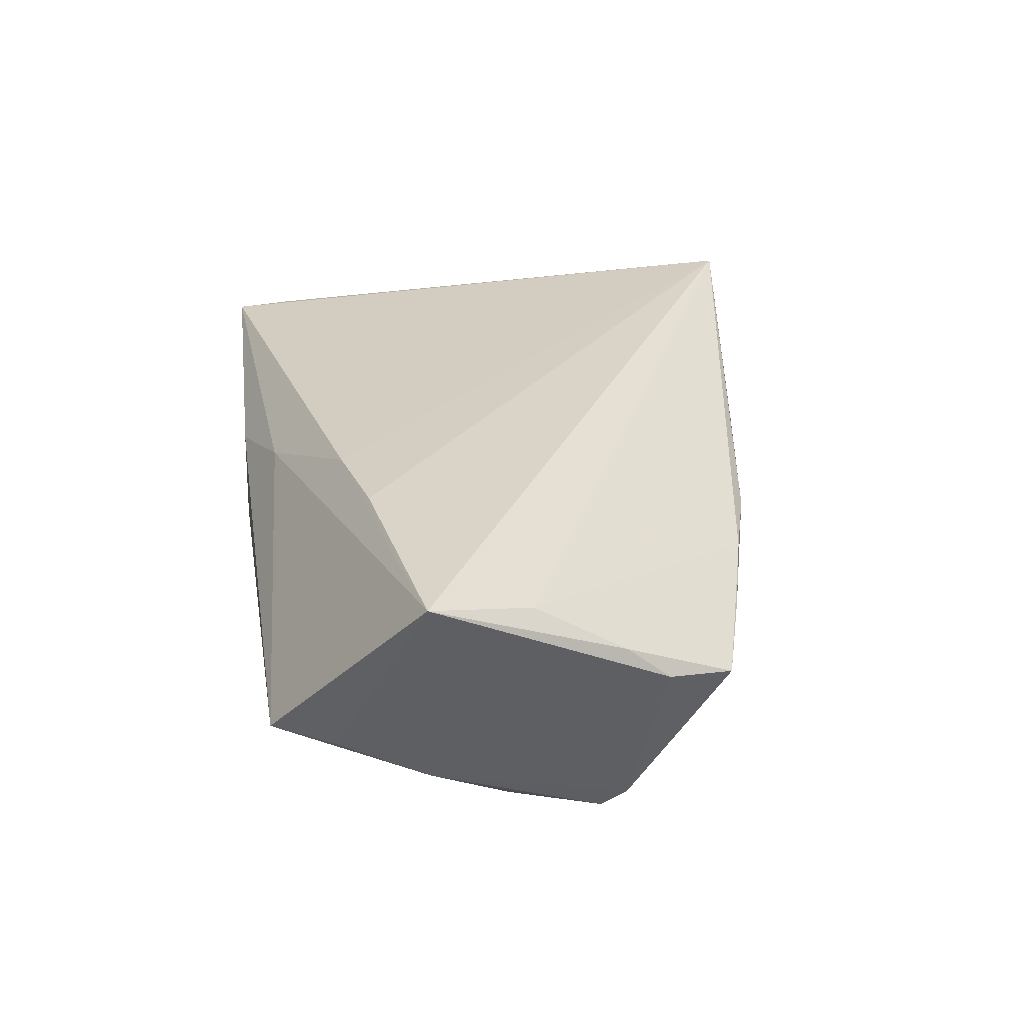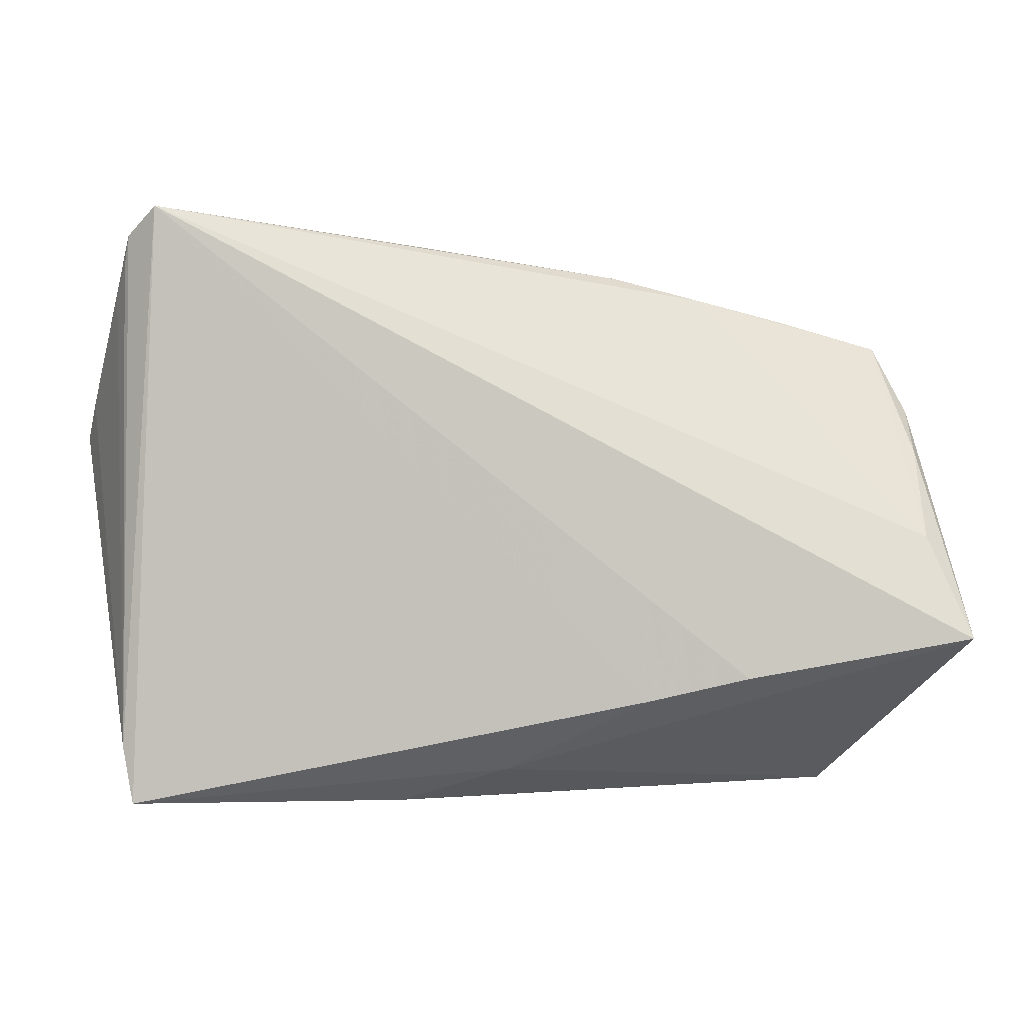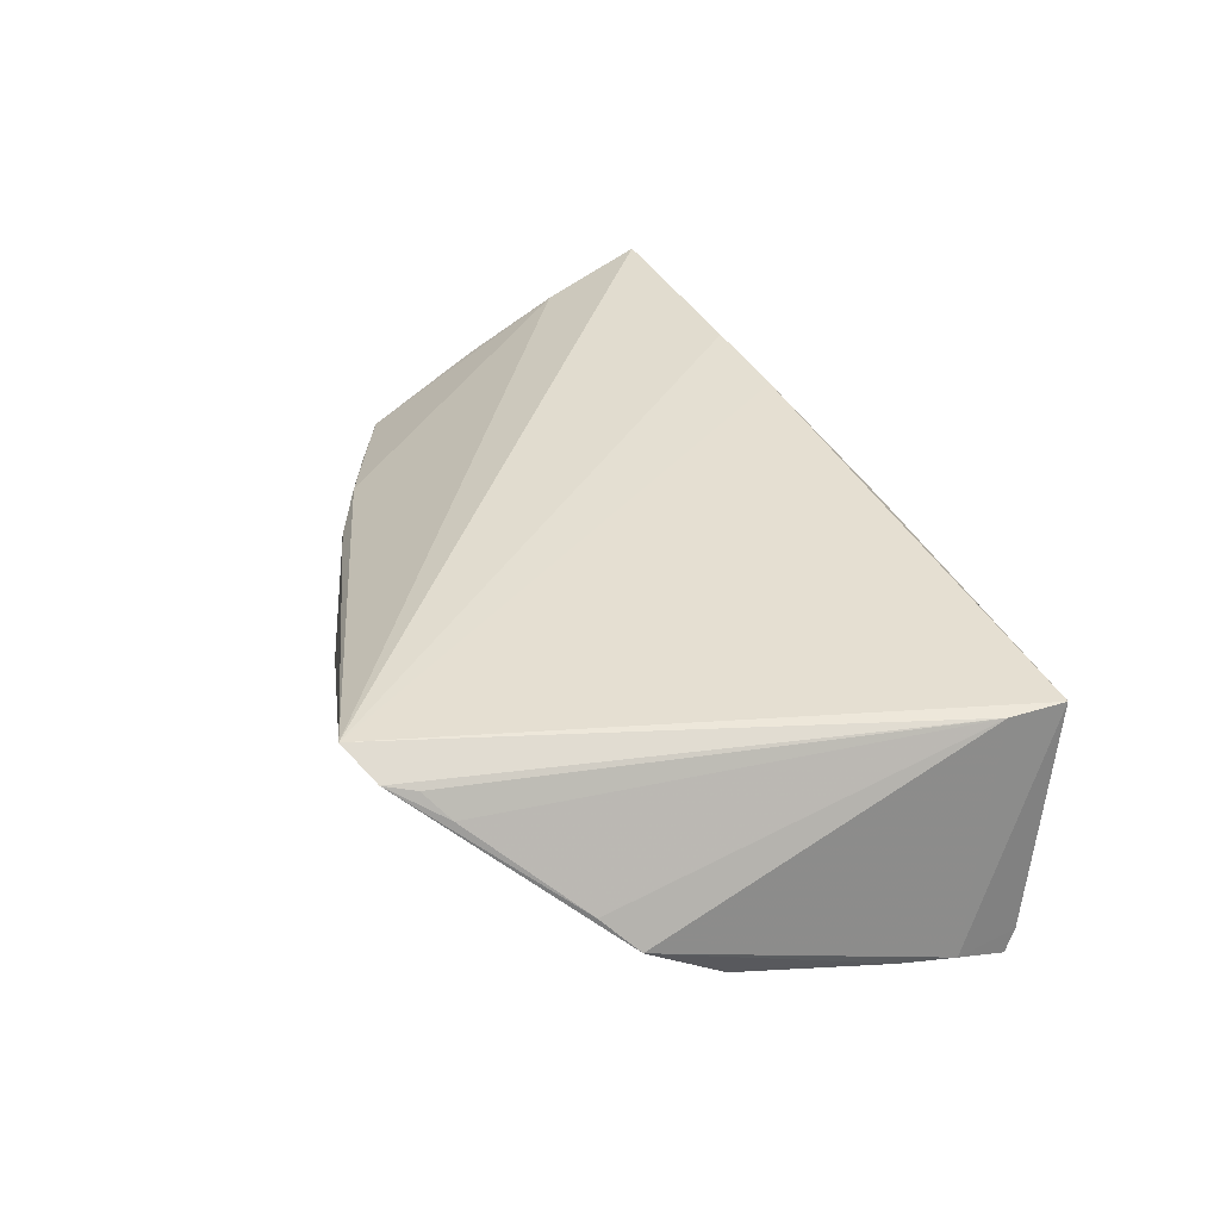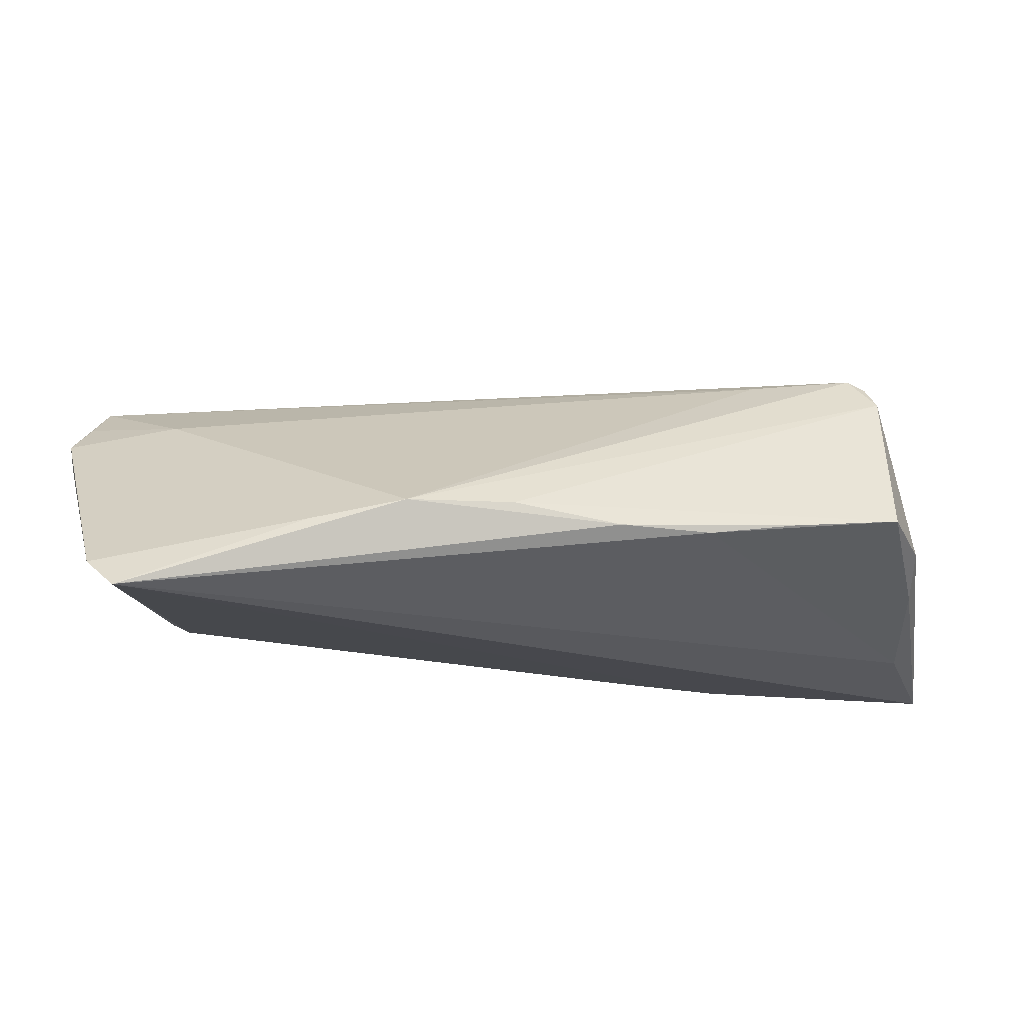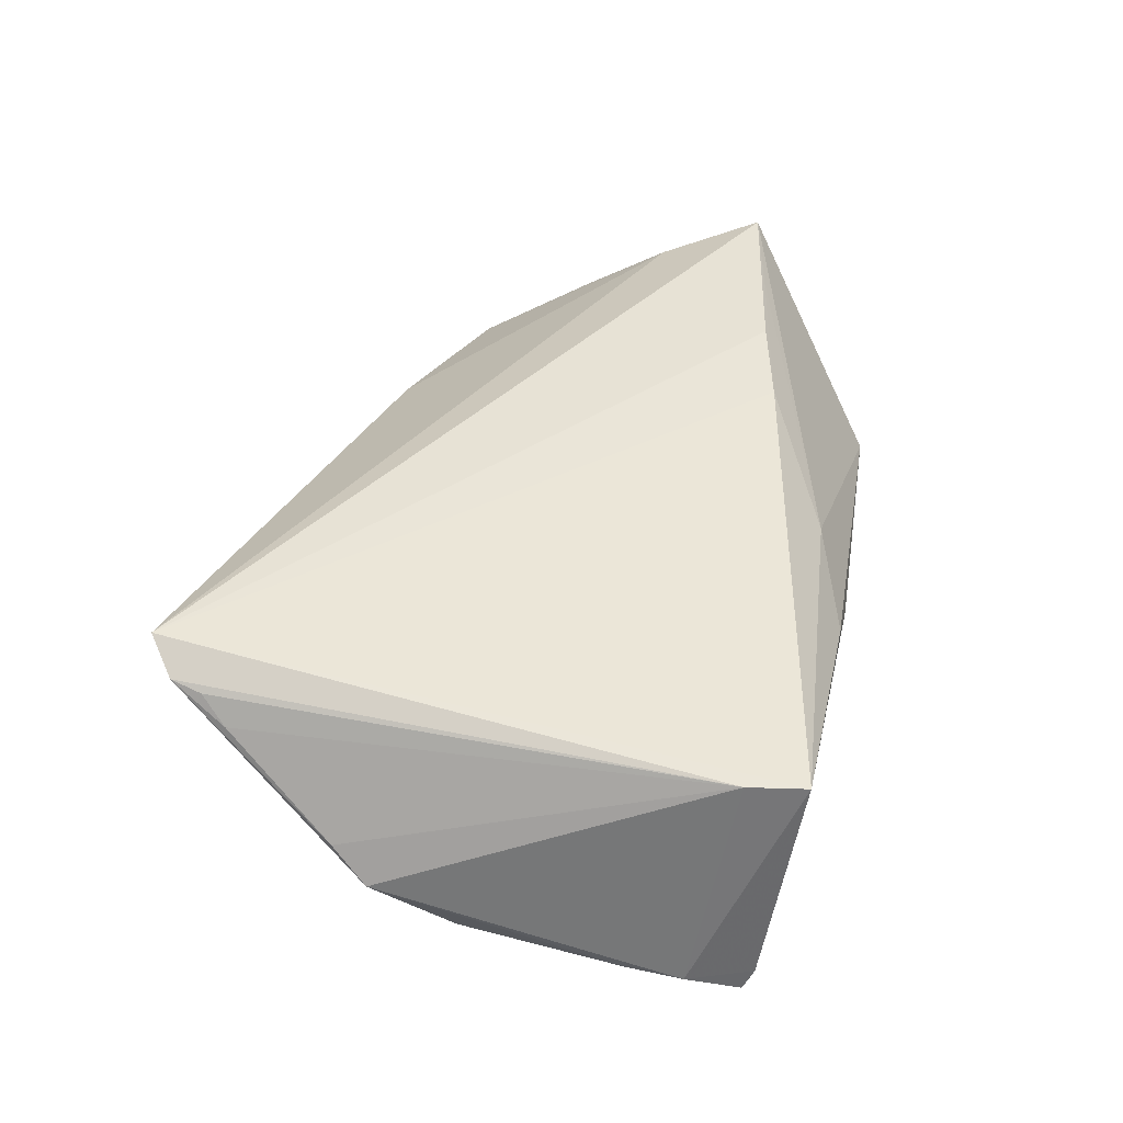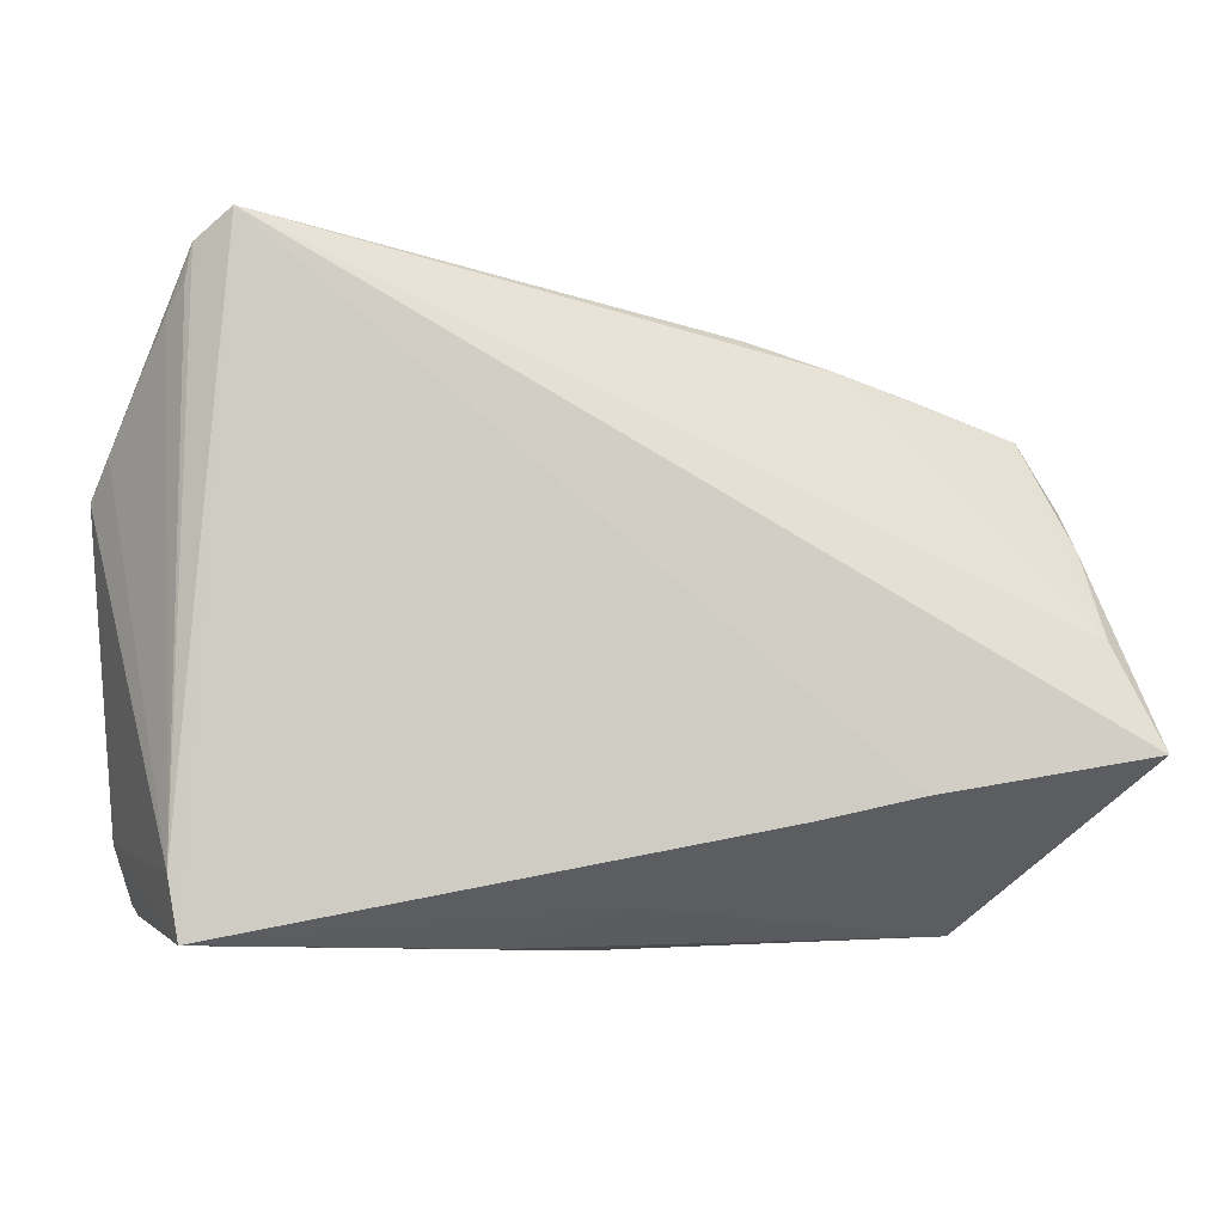
<metadata>
{"format":"obj","ext":"obj","renderer":"f3d","projection":"perspective","resolution":1024,"background":"white","views":[{"elev":28.7,"azim":82.9,"up":"+Z"},{"elev":-2.9,"azim":1.7,"up":"+Y"},{"elev":34.2,"azim":-103.3,"up":"+Z"},{"elev":78.1,"azim":4.2,"up":"+Y"},{"elev":40.3,"azim":-77.9,"up":"+Z"},{"elev":-9.2,"azim":-13.0,"up":"+Y"}]}
</metadata>
<code>
v 0.04543 -0.01441 0.01688
v 0.03264 -0.01629 0.01742
v 0.03775 0.03063 0.001962
v 0.02716 0.03315 0.004189
v 0.04961 0.01456 -0.01837
v -0.04208 0.01624 -0.008031
v -0.05297 0.006071 -0.01162
v -0.05155 -0.02049 -0.01646
v -0.04562 -0.03243 0.01186
v -0.01175 -0.03243 0.005048
v -0.02083 0.04064 0.007466
v 0.05531 0.001611 0.01378
v 0.04384 -0.0303 -0.008263
v -0.04236 0.04358 0.01742
v 0.02009 -0.03021 -0.01077
v 0.04833 0.01149 -0.02109
v 0.04878 -0.005154 -0.01607
v -0.05383 0.02017 -0.0004574
v -0.009535 0.04046 0.004264
v -0.04857 0.03344 0.01045
v 0.04765 -0.02218 -0.009059
v -0.04694 0.03647 0.01357
v 0.008347 -0.03139 -0.008621
v 0.04741 -0.0004181 -0.01871
v 0.002154 -0.02806 0.009232
v 0.05465 0.01851 0.002237
v -0.05552 0.01582 -0.004567
v 0.05067 0.02712 -0.000188
v 0.03332 0.01262 -0.01995
v -0.04918 -0.02707 -0.01921
v 0.0461 0.007229 -0.02146
v 0.06045 -0.01128 0.01742
v 0.01999 -0.01919 0.01661
v 0.04609 0.01099 -0.02225
v 0.003184 0.03818 0.003226
v -0.0008811 -0.03237 -0.00154
v 0.05496 0.01297 0.006905
v -0.04857 -0.02838 -0.0165
v -0.04629 0.04029 0.01444
v 0.01617 0.03605 0.004549
v -0.04692 -0.02525 0.0119
v -0.05201 -0.01352 -0.01544
v -0.05394 0.0112 -0.008163
v 0.05012 -0.01067 -0.01316
f 7 34 30
f 27 7 42
f 42 7 30
f 32 14 2
f 12 14 32
f 43 7 27
f 7 43 6
f 6 43 27
f 34 19 5
f 28 26 5
f 32 44 5
f 5 26 32
f 40 19 14
f 41 39 22
f 41 9 14
f 14 39 41
f 8 42 30
f 9 41 8
f 27 42 8
f 8 41 27
f 32 13 21
f 21 44 32
f 13 44 21
f 24 44 13
f 24 13 30
f 30 13 15
f 13 23 15
f 36 13 10
f 36 23 13
f 10 9 36
f 14 9 33
f 33 2 14
f 37 26 28
f 28 12 37
f 32 26 37
f 37 12 32
f 14 19 11
f 11 39 14
f 19 6 11
f 27 39 11
f 11 6 27
f 22 39 20
f 20 41 22
f 29 19 34
f 29 6 19
f 34 7 29
f 7 6 29
f 28 5 35
f 35 5 19
f 19 40 35
f 4 40 14
f 14 12 4
f 4 12 28
f 30 34 31
f 31 24 30
f 16 5 44
f 34 5 16
f 16 31 34
f 24 31 16
f 23 36 38
f 30 15 38
f 38 15 23
f 38 36 9
f 38 8 30
f 9 8 38
f 10 13 25
f 25 9 10
f 25 33 9
f 25 13 32
f 27 41 18
f 41 20 18
f 18 39 27
f 18 20 39
f 3 4 28
f 40 4 3
f 28 35 3
f 3 35 40
f 44 24 17
f 17 16 44
f 24 16 17
f 2 33 1
f 33 25 1
f 32 2 1
f 1 25 32

</code>
